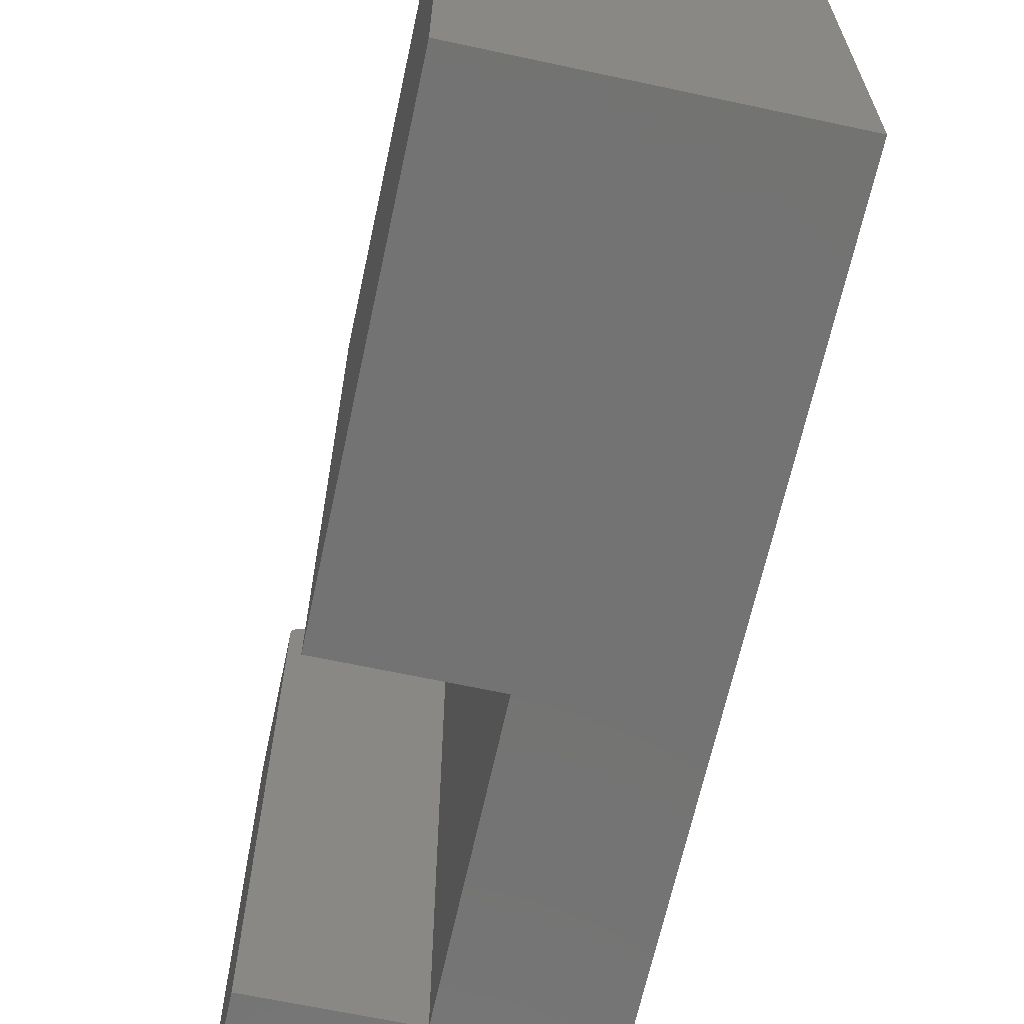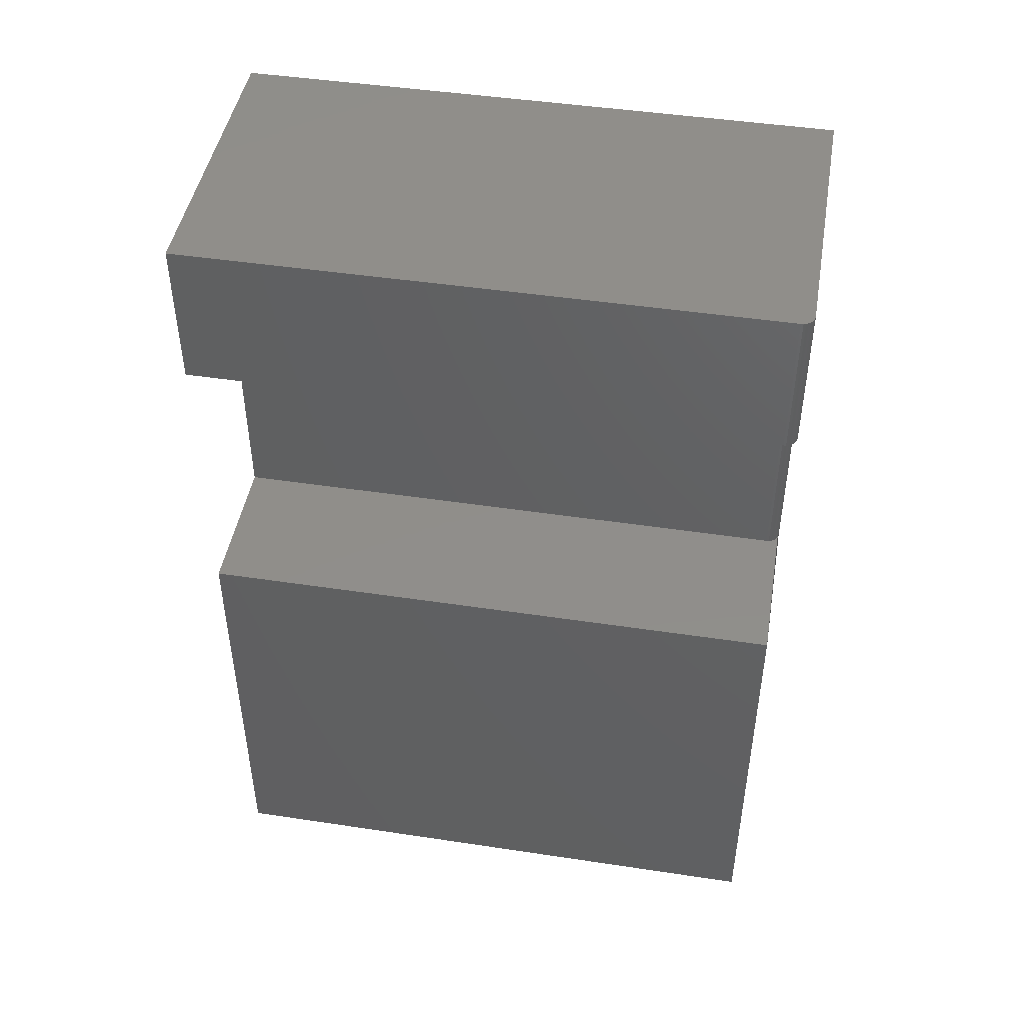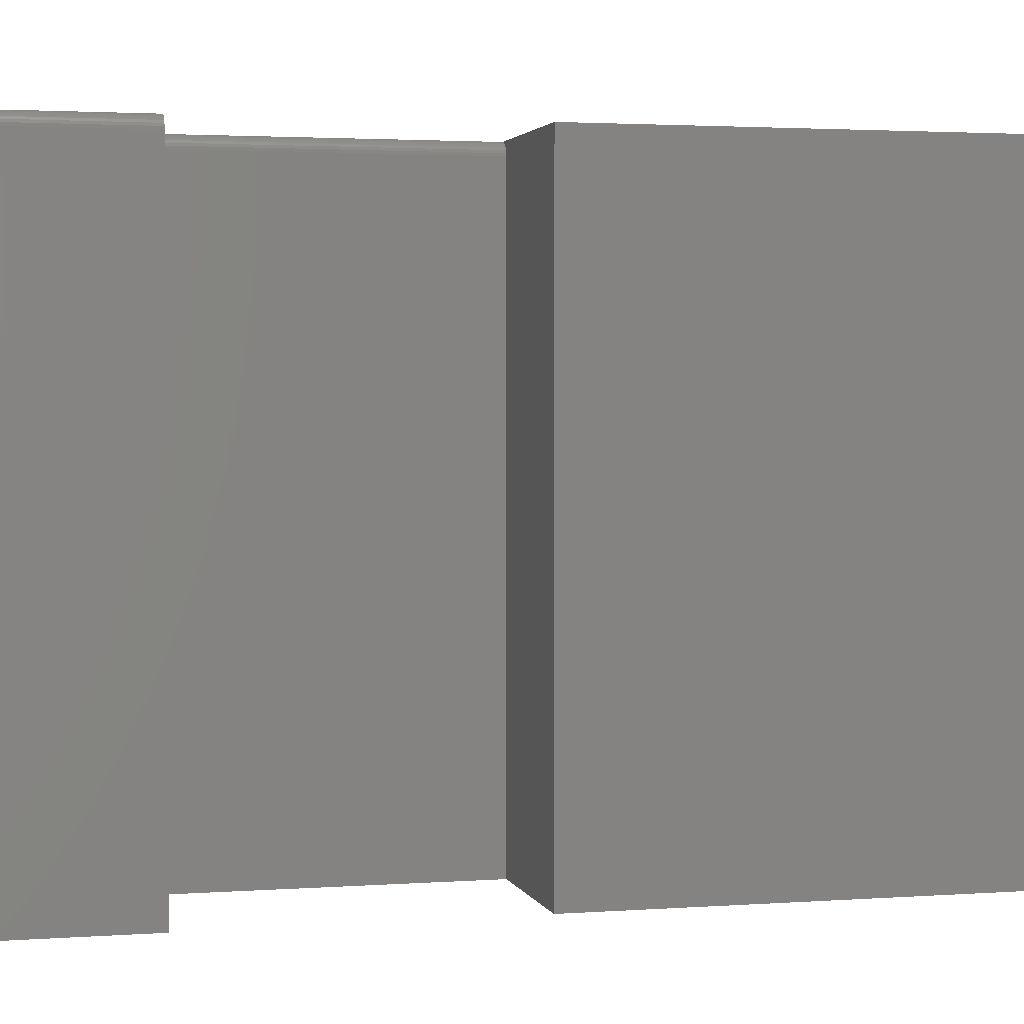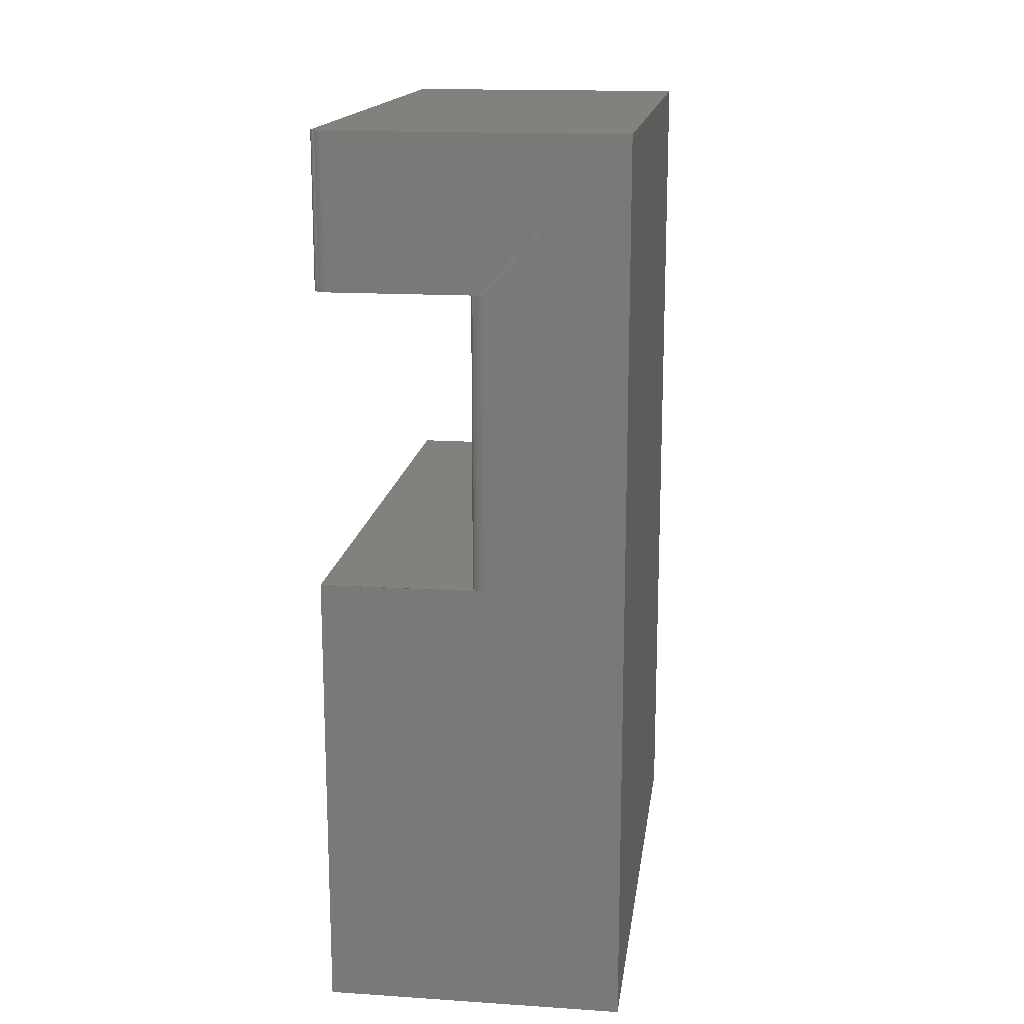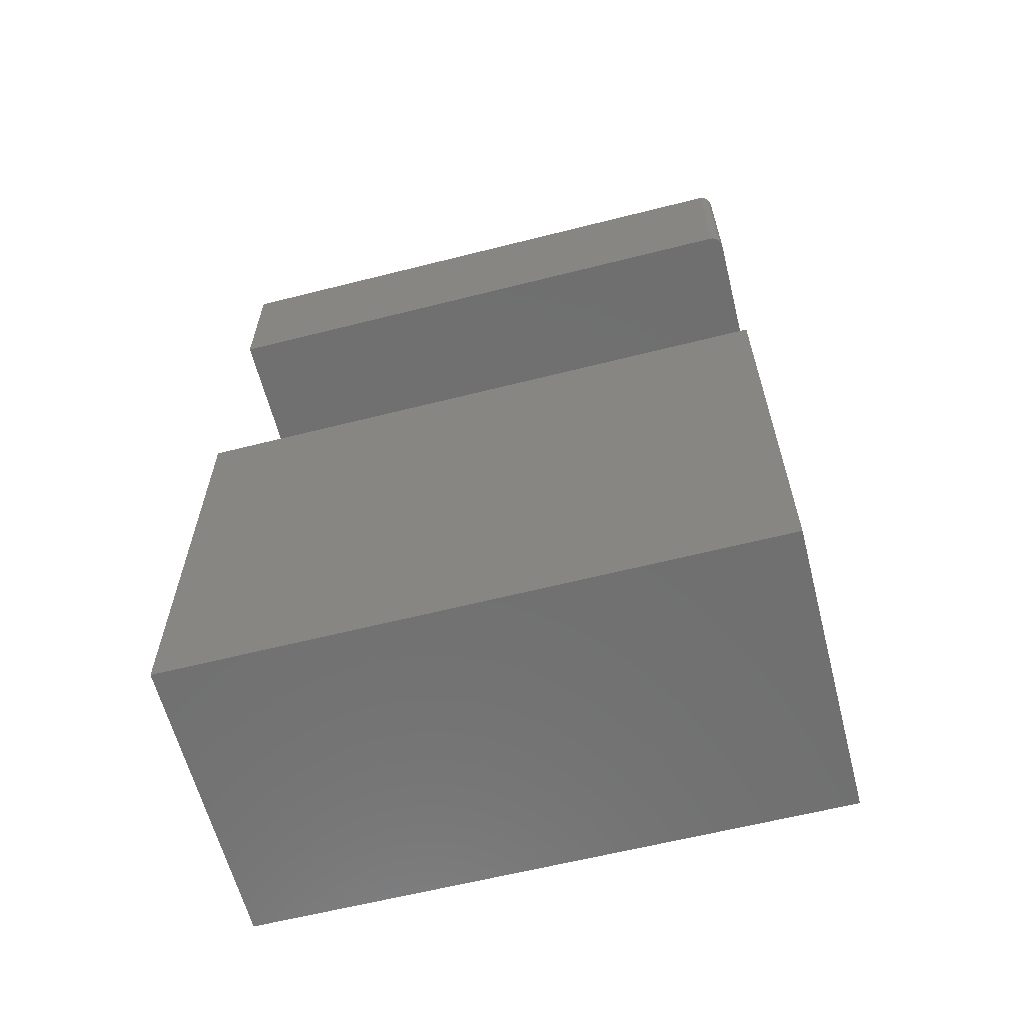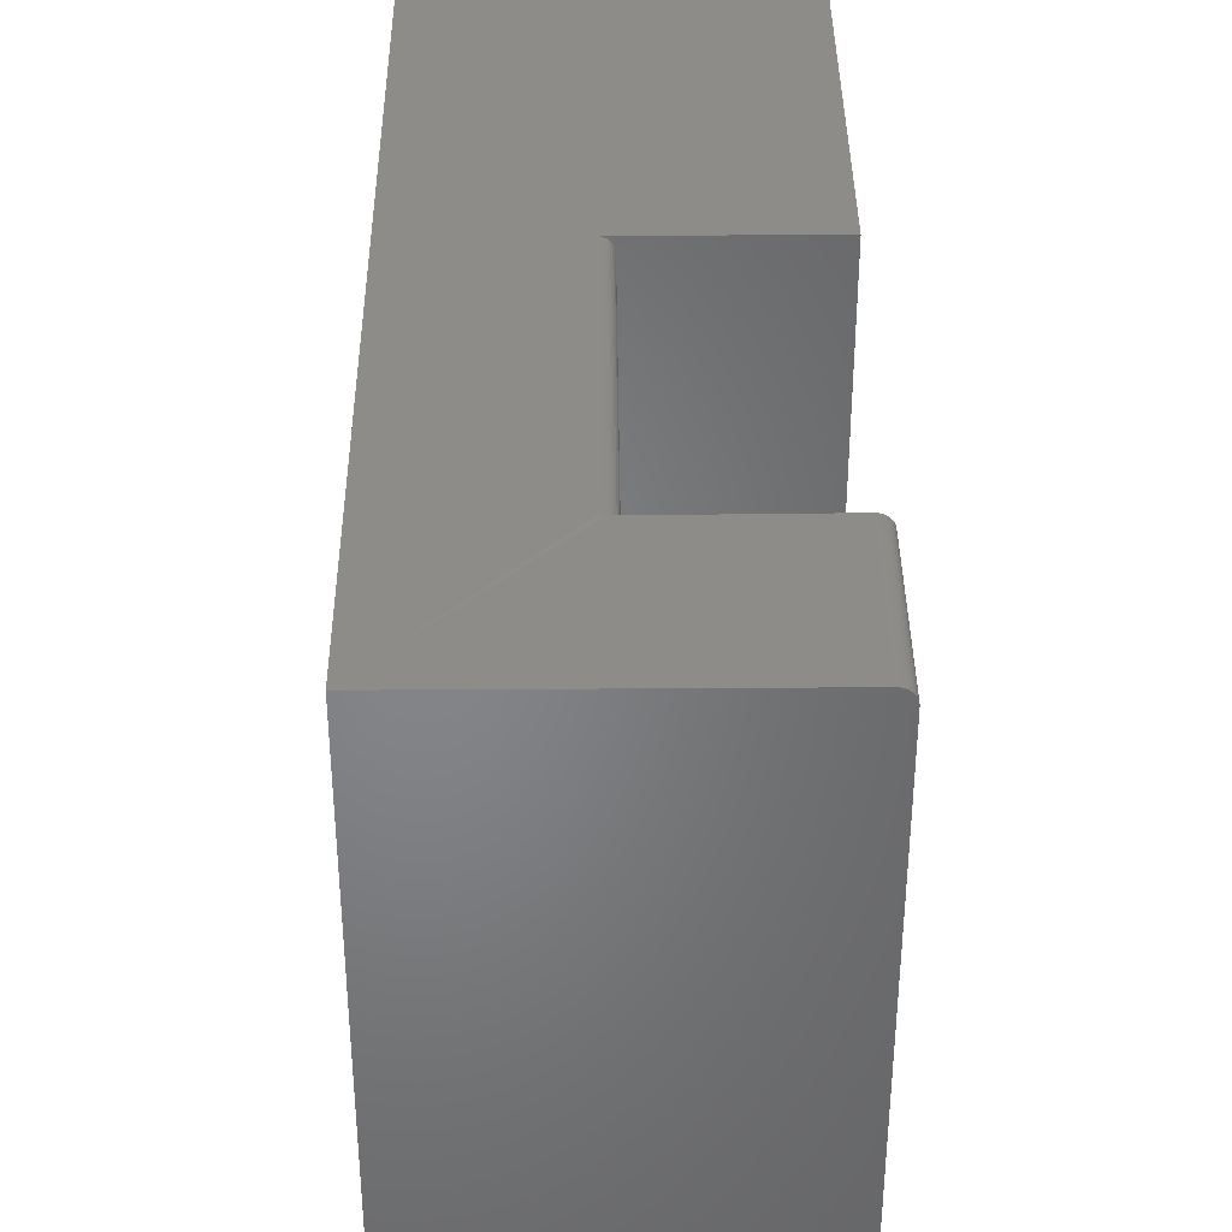
<metadata>
{"format":"stl","ext":"stl","renderer":"f3d","projection":"perspective","resolution":1024,"background":"white","views":[{"elev":-65.3,"azim":167.8,"up":"+Y"},{"elev":46.2,"azim":99.8,"up":"+Z"},{"elev":2.5,"azim":76.0,"up":"+Y"},{"elev":16.1,"azim":-172.3,"up":"+Z"},{"elev":-61.9,"azim":104.4,"up":"+Z"},{"elev":37.7,"azim":-0.5,"up":"+Y"}]}
</metadata>
<code>
# stl→obj: 48 verts, 90 faces
v 0.3737 -0.7422 0.5632
v 0.3737 -0.01562 0.5632
v 0.3737 -0.7422 0.75
v 0.3737 -0.01562 0.75
v 0.3581 3.213e-17 0.5632
v 0.1772 -0.001189 0.5632
v 0.3581 6.158e-17 0.75
v 6.793e-17 6.158e-17 0.75
v 0.1743 -0.0003002 0.5632
v 0.1712 3.213e-17 0.5632
v 0 0 -0.3594
v 0.1712 3.285e-17 0.2012
v 0.3737 3.112e-17 0.2012
v 0.3737 -1.27e-33 -0.3594
v 0.364 -0.001189 0.5632
v 0.3611 -0.0003002 0.5632
v 0.3725 -0.009646 0.5632
v 0.1842 -0.006944 0.5632
v 0.3711 -0.006944 0.5632
v 0.1823 -0.004576 0.5632
v 0.3691 -0.004576 0.5632
v 0.1799 -0.002633 0.5632
v 0.3667 -0.002633 0.5632
v 0.1868 -0.7422 0.5632
v 0.1868 -0.01562 0.5632
v 0.3734 -0.01258 0.5632
v 0.1865 -0.01258 0.5632
v 0.1857 -0.009646 0.5632
v 0.3725 -0.009646 0.75
v 6.793e-17 -0.7422 0.75
v 0.3734 -0.01258 0.75
v 0.3611 -0.0003002 0.75
v 0.3711 -0.006944 0.75
v 0.3691 -0.004576 0.75
v 0.3667 -0.002633 0.75
v 0.364 -0.001189 0.75
v 0.3737 -0.7422 -0.3594
v 0.3737 -0.7422 0.2012
v 0.1868 -0.01562 0.2012
v 0.1868 -0.7422 0.2012
v 0.1772 -0.001189 0.2012
v 0.1799 -0.002633 0.2012
v 0.1823 -0.004576 0.2012
v 0.1842 -0.006944 0.2012
v 0.1857 -0.009646 0.2012
v 0.1865 -0.01258 0.2012
v 0 -0.7422 -0.3594
v 0.1743 -0.0003002 0.2012
f 1 2 3
f 3 2 4
f 5 6 7
f 8 7 6
f 8 6 9
f 8 9 10
f 8 10 11
f 10 12 11
f 11 12 13
f 11 13 14
f 5 15 6
f 5 16 15
f 17 18 19
f 19 18 20
f 19 20 21
f 21 20 22
f 21 22 23
f 23 22 6
f 23 6 15
f 1 24 2
f 2 24 25
f 2 25 26
f 26 25 27
f 26 27 17
f 17 27 28
f 17 28 18
f 7 8 29
f 30 3 4
f 30 4 31
f 30 31 29
f 30 29 8
f 32 7 29
f 32 29 33
f 32 33 34
f 32 34 35
f 32 35 36
f 5 7 16
f 16 7 32
f 16 32 15
f 15 32 36
f 15 36 23
f 23 36 35
f 23 35 21
f 21 35 34
f 21 34 19
f 19 34 33
f 19 33 17
f 17 33 29
f 17 29 26
f 26 29 31
f 26 31 2
f 2 31 4
f 37 14 38
f 38 14 13
f 39 25 40
f 40 25 24
f 13 41 42
f 13 42 43
f 13 43 44
f 13 44 45
f 13 45 46
f 13 46 39
f 13 39 40
f 13 40 38
f 11 14 47
f 47 14 37
f 12 10 48
f 48 10 9
f 48 9 41
f 41 9 6
f 41 6 42
f 42 6 22
f 42 22 43
f 43 22 20
f 43 20 44
f 44 20 18
f 44 18 45
f 45 18 28
f 45 28 46
f 46 28 27
f 46 27 39
f 39 27 25
f 24 1 3
f 24 3 30
f 24 30 47
f 24 47 40
f 47 37 40
f 40 37 38
f 30 8 47
f 47 8 11

</code>
